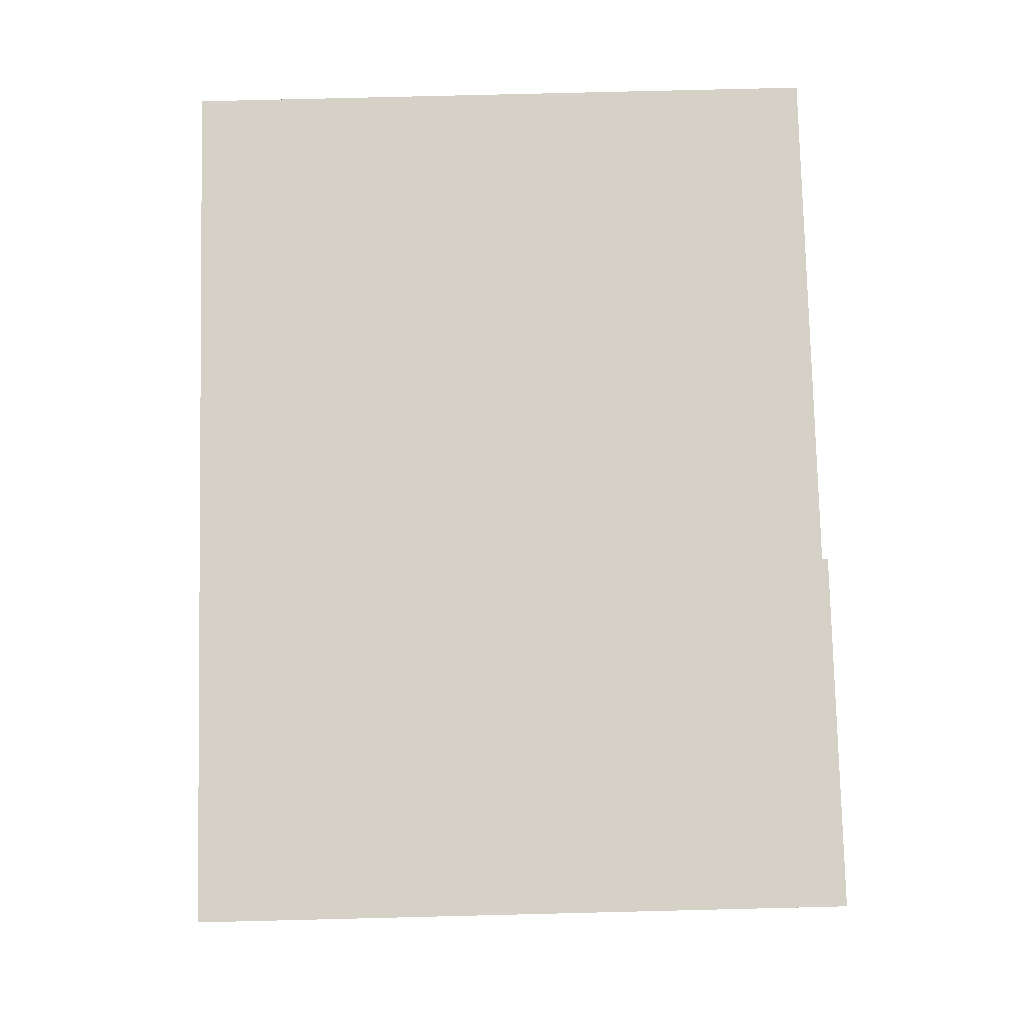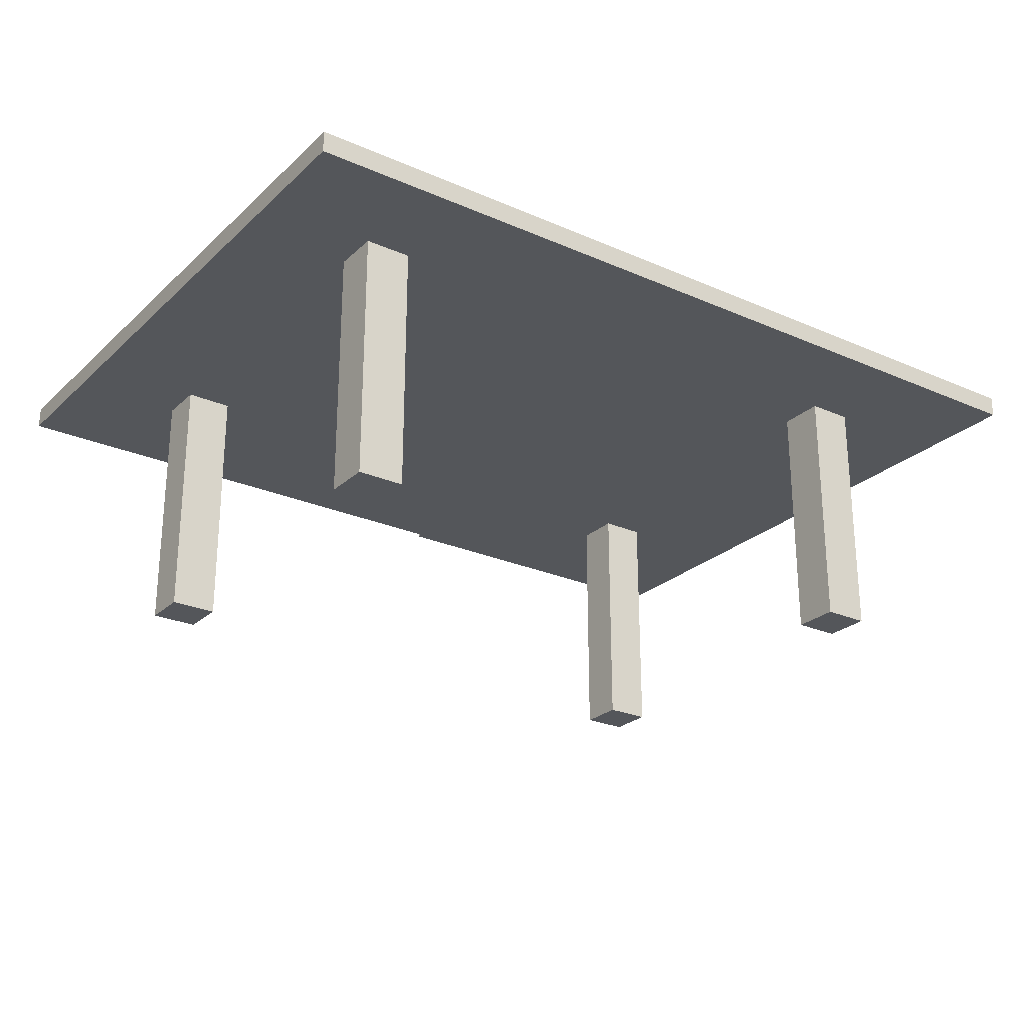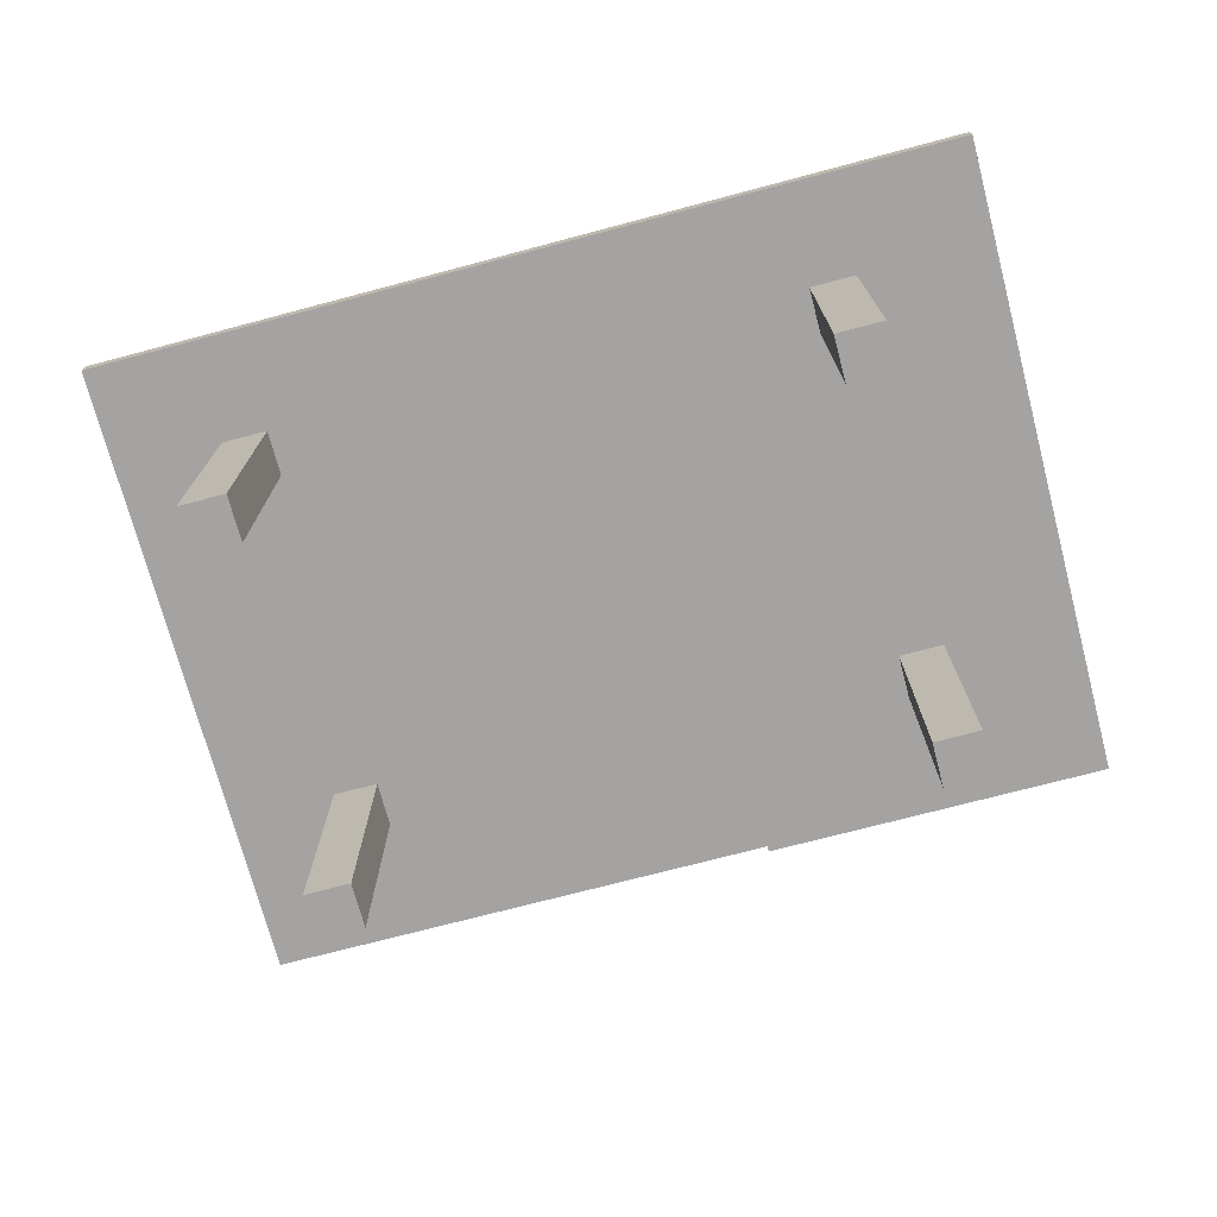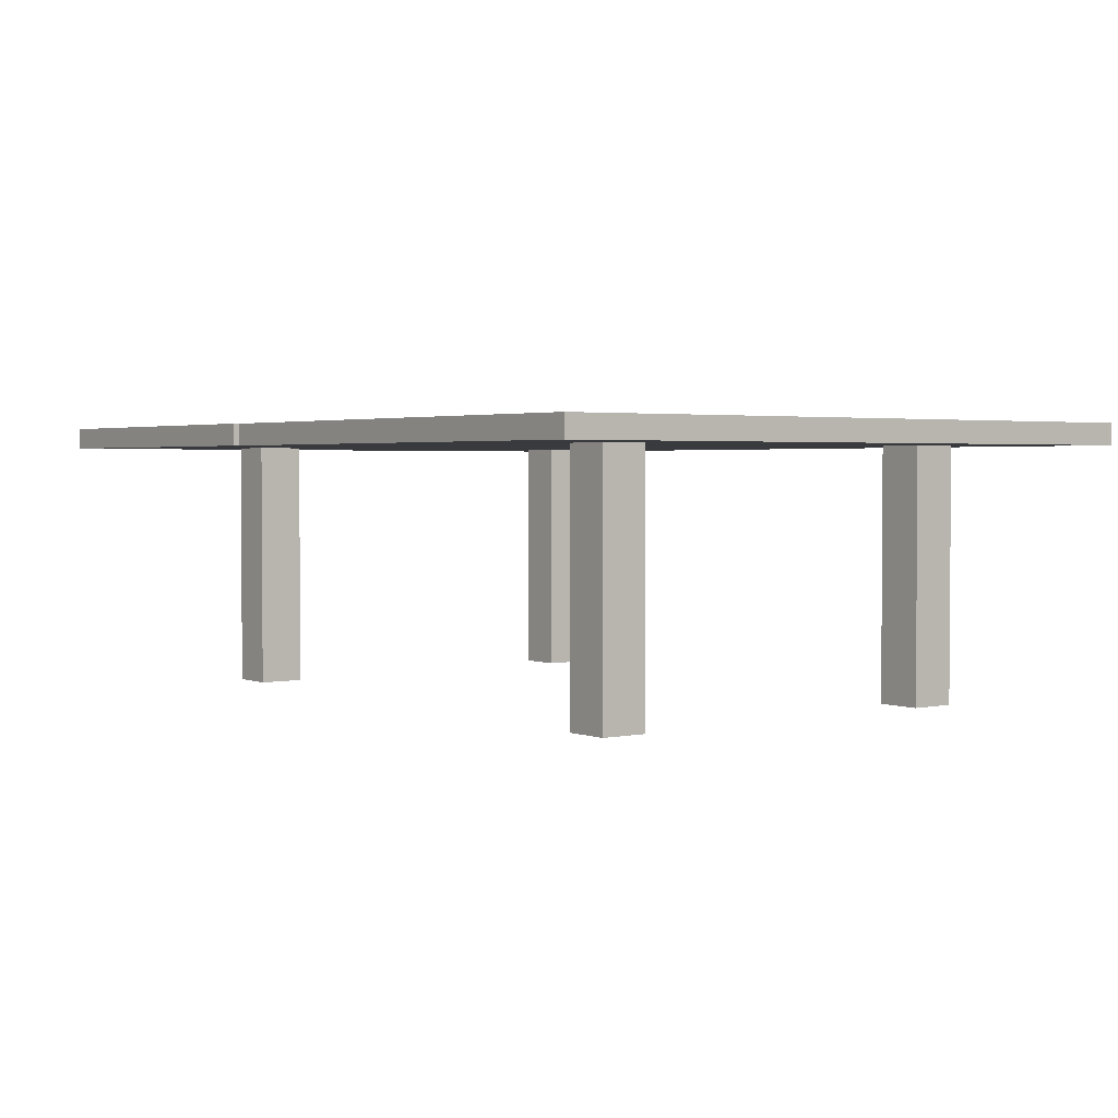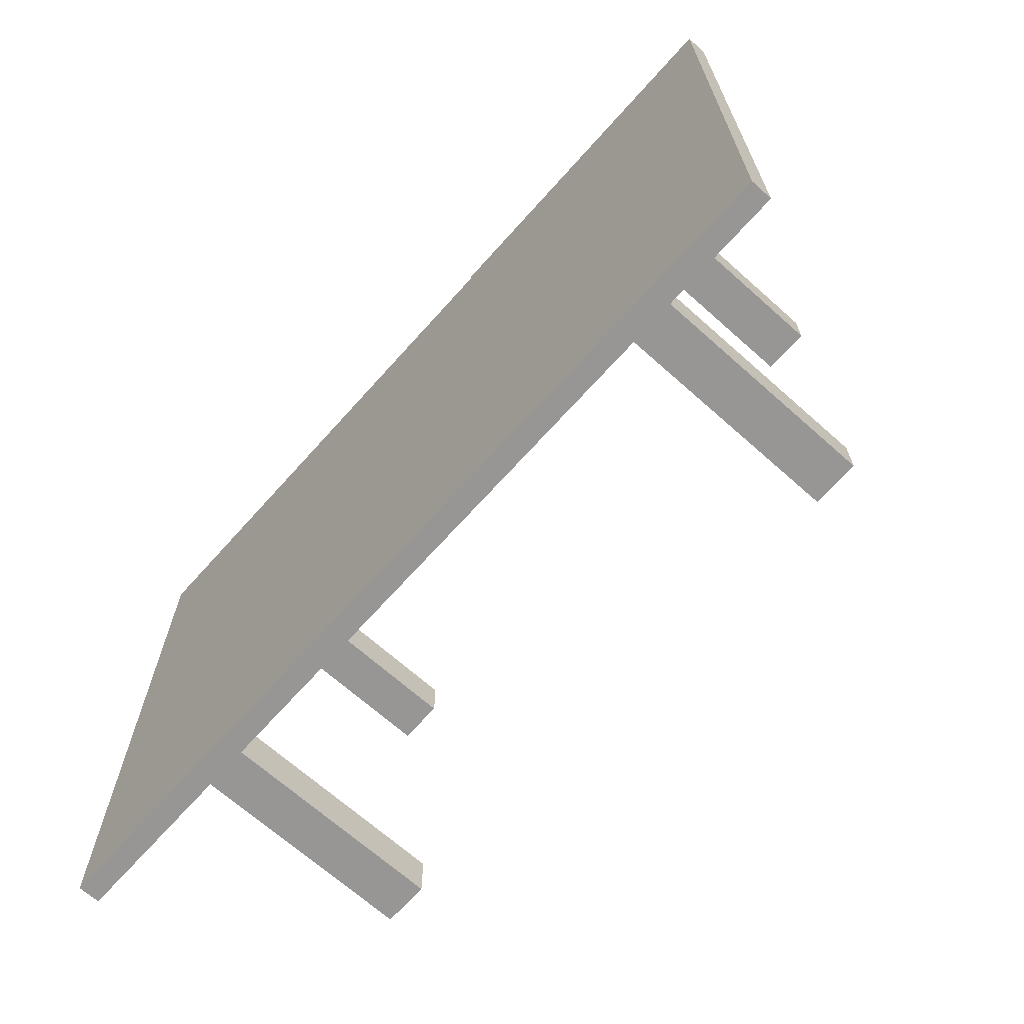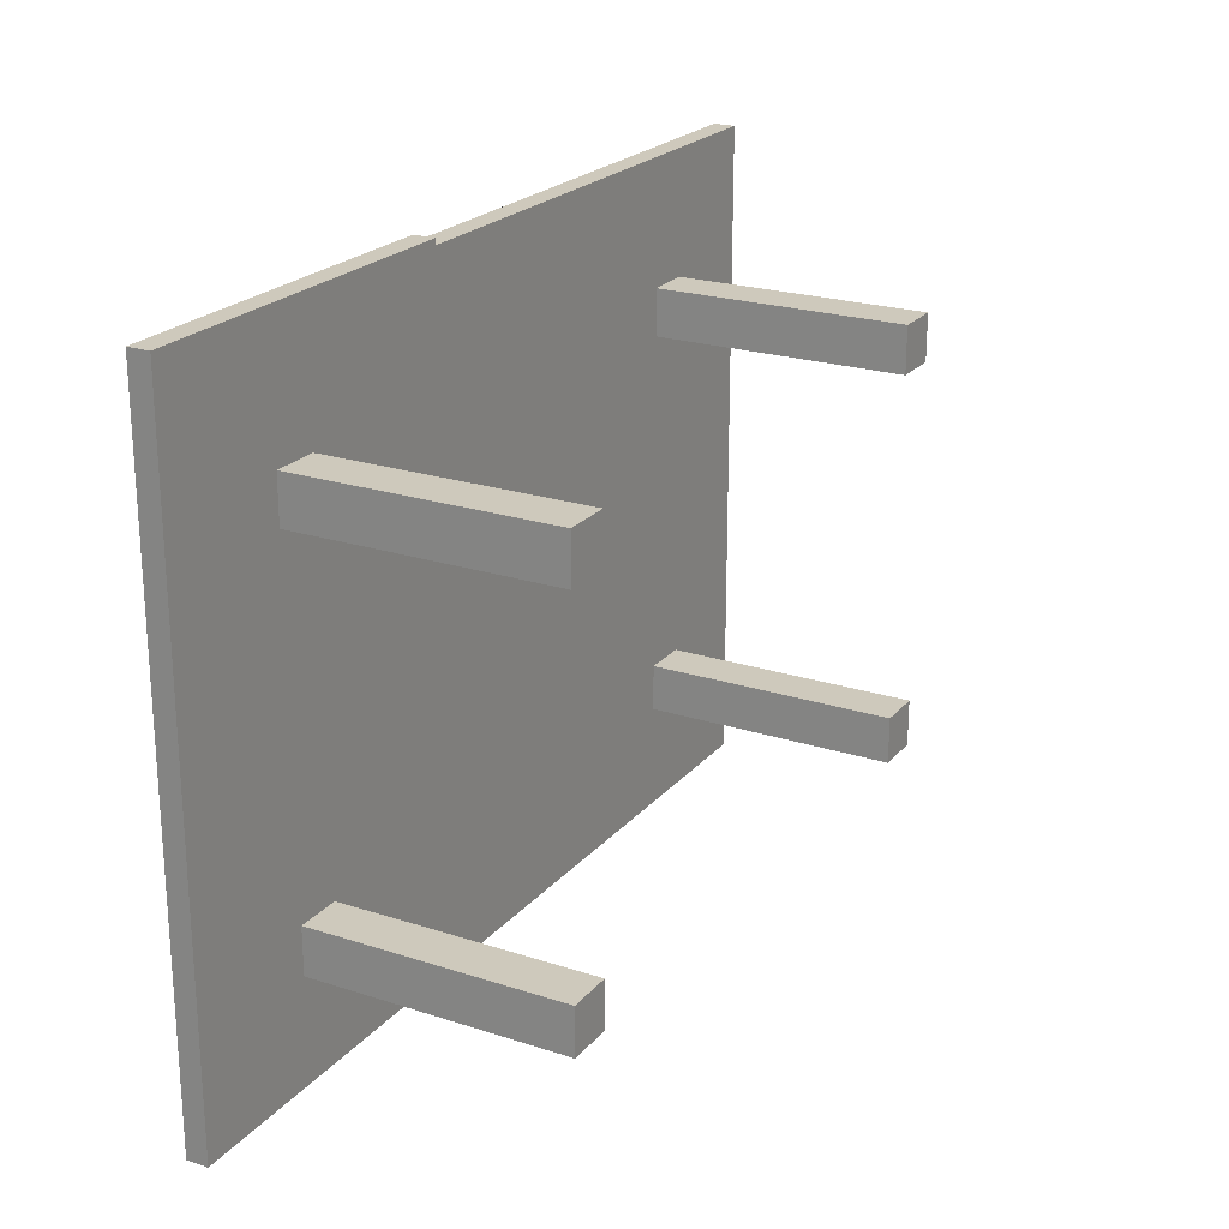
<metadata>
{"format":"obj","ext":"obj","renderer":"f3d","projection":"perspective","resolution":1024,"background":"white","views":[{"elev":79.4,"azim":-91.4,"up":"+Y"},{"elev":-25.3,"azim":144.9,"up":"+Y"},{"elev":-73.1,"azim":-165.2,"up":"+Y"},{"elev":2.4,"azim":53.3,"up":"+Y"},{"elev":-67.9,"azim":-131.8,"up":"+Z"},{"elev":22.4,"azim":-60.8,"up":"+Z"}]}
</metadata>
<code>
v -0.2226 -0.1729 -0.1717
v -0.2634 -0.1729 -0.2125
v -0.2226 -0.1729 -0.2125
v -0.2634 -0.1729 -0.1717
v -0.2226 0.049 -0.2125
v -0.2634 0.049 -0.1717
v -0.2634 0.049 -0.2125
v -0.2226 0.049 -0.1717
v -0.3409 0.049 -0.2661
v 0.257 0.049 -0.2113
v 0.257 0.049 -0.1705
v -0.3409 0.049 0.2383
v 0.2978 0.049 -0.2113
v -0.2645 0.049 0.1263
v -0.3827 0.049 0.2788
v 0.3629 0.049 -0.2661
v 0.257 -0.1729 -0.2113
v 0.2978 0.049 -0.1705
v 0.2576 0.049 0.1247
v -0.2645 0.049 0.1671
v -0.3827 0.049 -0.302
v -0.06799 0.049 0.2735
v 0.3629 0.049 0.2383
v 0.2978 -0.1729 -0.2113
v 0.2978 -0.1729 -0.1705
v 0.257 -0.1729 -0.1705
v 0.2984 0.049 0.1247
v -0.2237 0.049 0.1263
v -0.2237 0.049 0.1671
v -0.2645 -0.1729 0.1263
v -0.3827 0.06784 0.2788
v 0.3949 0.049 0.2735
v -0.06799 0.049 0.2788
v 0.3949 0.049 -0.302
v 0.2984 0.049 0.1654
v 0.2576 -0.1729 0.1247
v 0.2576 0.049 0.1654
v -0.2237 -0.1729 0.1671
v -0.2645 -0.1729 0.1671
v -0.3827 0.06784 -0.302
v -0.06799 0.06784 0.2735
v 0.3949 0.06784 -0.302
v 0.2984 -0.1729 0.1654
v 0.2984 -0.1729 0.1247
v -0.2237 -0.1729 0.1263
v -0.3827 0.06784 0.2735
v -0.06799 0.06784 0.2788
v 0.3949 0.06784 0.2735
v 0.2576 -0.1729 0.1654
v 0.257 0.06784 -0.2113
v 0.2978 0.06784 -0.2113
v 0.257 0.06784 -0.1705
v 0.2978 0.06784 -0.1705
v 0.2984 0.06784 0.1247
v 0.2576 0.06784 0.1654
v 0.2984 0.06784 0.1654
v -0.2645 0.06784 0.1263
v -0.2237 0.06784 0.1263
v -0.2645 0.06784 0.1671
v -0.2237 0.06784 0.1671
v -0.2634 0.06784 -0.2125
v -0.2226 0.06784 -0.2125
v -0.2634 0.06784 -0.1717
v -0.2226 0.06784 -0.1717
g mesh1_mesh1-geometry
f 1 2 3
f 2 1 4
f 3 2 1
f 4 1 2
f 3 5 2
f 3 1 5
f 4 6 1
f 4 2 6
f 7 2 5
f 8 5 1
f 8 1 6
f 7 6 2
f 8 7 5
f 5 7 8
f 7 9 5
f 5 9 7
f 5 10 8
f 8 10 5
f 7 8 6
f 6 8 7
f 8 11 6
f 6 11 8
f 12 7 6
f 6 7 12
f 9 7 12
f 12 7 9
f 9 13 5
f 5 13 9
f 10 5 13
f 13 5 10
f 8 10 11
f 11 10 8
f 14 6 11
f 11 6 14
f 12 6 14
f 14 6 12
f 15 9 12
f 12 9 15
f 16 13 9
f 9 13 16
f 10 17 13
f 18 10 13
f 13 10 18
f 10 18 11
f 11 18 10
f 10 11 17
f 14 11 19
f 19 11 14
f 12 14 20
f 20 14 12
f 21 9 15
f 15 9 21
f 15 12 22
f 22 12 15
f 13 16 23
f 23 16 13
f 9 21 16
f 16 21 9
f 24 13 17
f 18 13 25
f 13 23 18
f 18 23 13
f 18 25 11
f 18 23 11
f 11 23 18
f 26 17 11
f 19 11 27
f 27 11 19
f 14 19 28
f 28 19 14
f 14 29 20
f 20 29 14
f 14 20 30
f 12 20 23
f 23 20 12
f 15 21 31
f 22 12 32
f 32 12 22
f 15 22 33
f 33 22 15
f 16 32 23
f 23 32 16
f 34 16 21
f 21 16 34
f 24 25 13
f 25 17 24
f 24 17 25
f 26 11 25
f 11 23 27
f 27 23 11
f 17 25 26
f 26 25 17
f 35 19 27
f 27 19 35
f 19 36 27
f 37 28 19
f 19 28 37
f 14 30 28
f 29 14 28
f 28 14 29
f 29 38 20
f 29 23 20
f 20 23 29
f 39 30 20
f 23 32 12
f 12 32 23
f 40 31 21
f 15 31 33
f 22 41 32
f 41 33 22
f 22 33 41
f 16 34 32
f 32 34 16
f 34 42 21
f 27 23 35
f 35 23 27
f 19 35 37
f 37 35 19
f 35 27 43
f 44 27 36
f 19 37 36
f 28 37 29
f 29 37 28
f 45 28 30
f 29 28 38
f 39 20 38
f 37 23 29
f 29 23 37
f 30 38 39
f 39 38 30
f 46 31 40
f 40 21 42
f 47 33 31
f 48 32 41
f 33 41 47
f 47 41 33
f 34 32 42
f 35 23 37
f 37 23 35
f 35 43 37
f 44 43 27
f 43 36 44
f 44 36 43
f 49 36 37
f 45 38 28
f 38 30 45
f 45 30 38
f 31 41 46
f 46 41 31
f 40 42 46
f 41 31 47
f 47 31 41
f 48 42 32
f 41 46 48
f 49 37 43
f 36 43 49
f 49 43 36
f 48 46 42
g mesh1_mesh1-geometry
f 2 5 3
f 5 1 3
f 1 6 4
f 6 2 4
f 5 2 7
f 1 5 8
f 6 1 8
f 2 6 7
f 13 17 10
f 17 11 10
f 17 13 24
f 25 13 18
f 11 25 18
f 11 17 26
f 30 20 14
f 13 25 24
f 25 11 26
f 27 36 19
f 28 30 14
f 20 38 29
f 20 30 39
f 43 27 35
f 36 27 44
f 36 37 19
f 30 28 45
f 38 28 29
f 38 20 39
f 37 43 35
f 27 43 44
f 37 36 49
f 28 38 45
f 43 37 49
g mesh1_mesh1-geometry
f 31 21 15
f 21 31 40
f 33 31 15
f 32 41 22
f 21 42 34
f 40 31 46
f 42 21 40
f 31 33 47
f 41 32 48
f 42 32 34
f 32 42 48
g mesh1_mesh1-geometry
f 46 42 40
f 48 46 41
f 42 46 48
g mesh2_mesh2-geometry
l 3 2
l 1 3
l 2 4
l 4 1
g mesh3_mesh3-geometry
l 30 39
l 39 38
l 38 45
g mesh4_mesh4-geometry
l 17 26
g mesh5_mesh5-geometry
l 41 47
l 41 46
l 47 31
l 33 47
l 31 46
l 22 33
g mesh6_mesh6-geometry
l 10 50
g mesh7_mesh7-geometry
l 13 51
g mesh8_mesh8-geometry
l 11 52
g mesh9_mesh9-geometry
l 18 53
g mesh10_mesh10-geometry
l 27 54
g mesh11_mesh11-geometry
l 37 55
g mesh12_mesh12-geometry
l 35 56
g mesh13_mesh13-geometry
l 14 57
g mesh14_mesh14-geometry
l 28 58
g mesh15_mesh15-geometry
l 20 59
g mesh16_mesh16-geometry
l 29 60
g mesh17_mesh17-geometry
l 7 61
g mesh18_mesh18-geometry
l 5 62
g mesh19_mesh19-geometry
l 6 63
g mesh20_mesh20-geometry
l 8 64
g mesh21_mesh21-geometry
l 16 23
l 9 16
l 23 12
l 12 9

</code>
